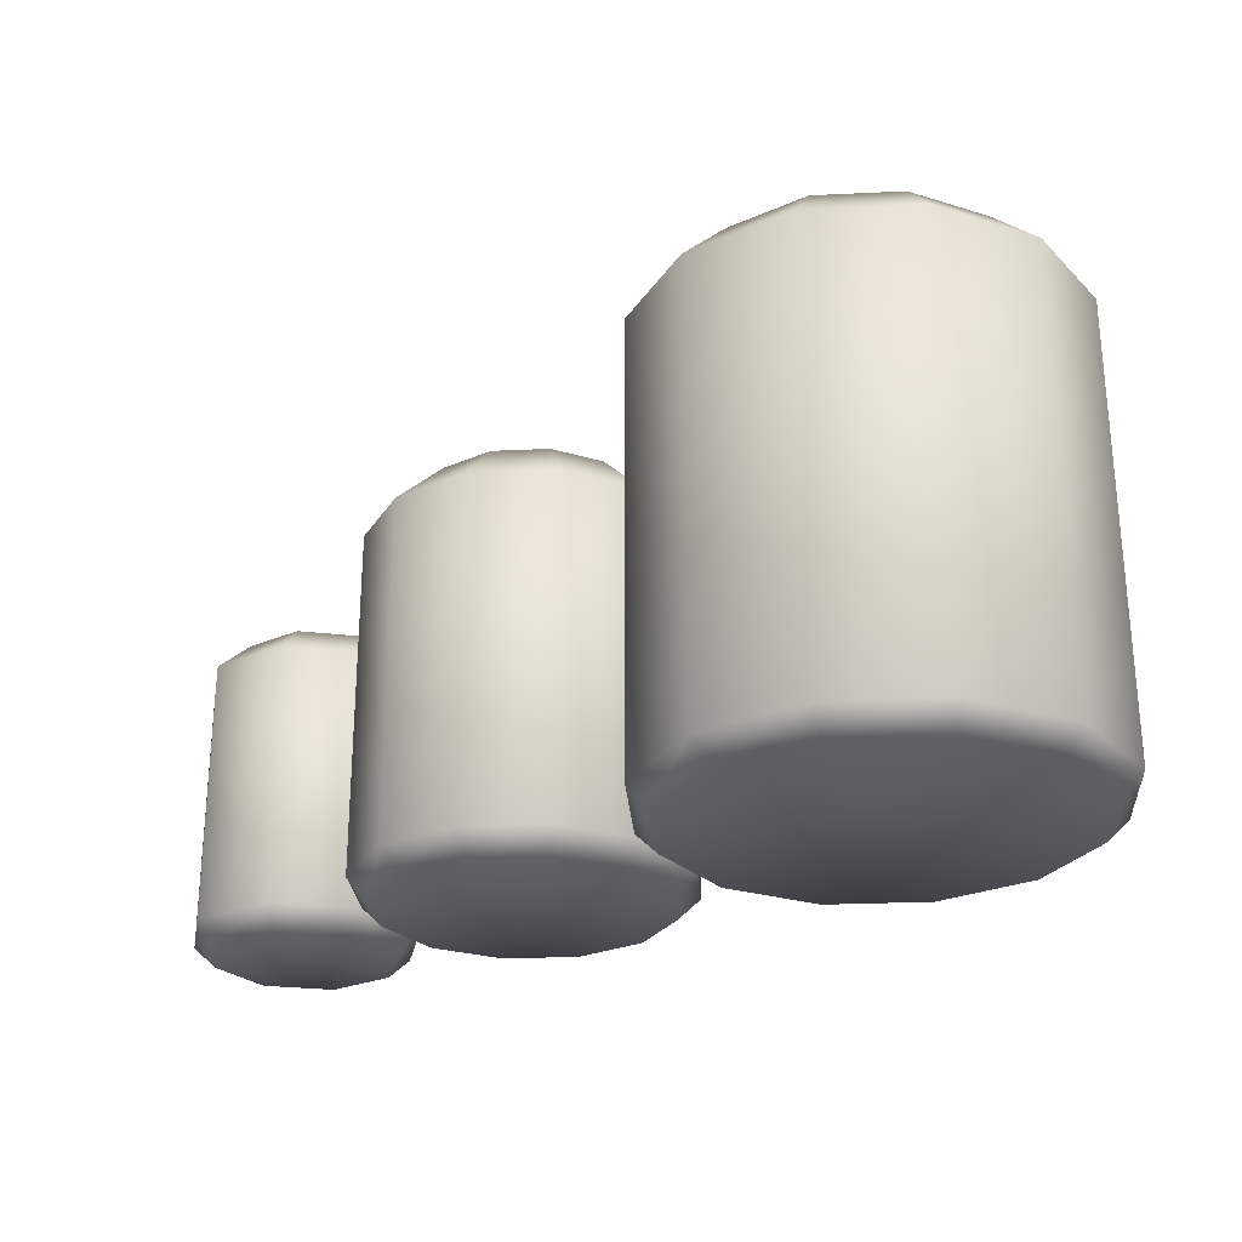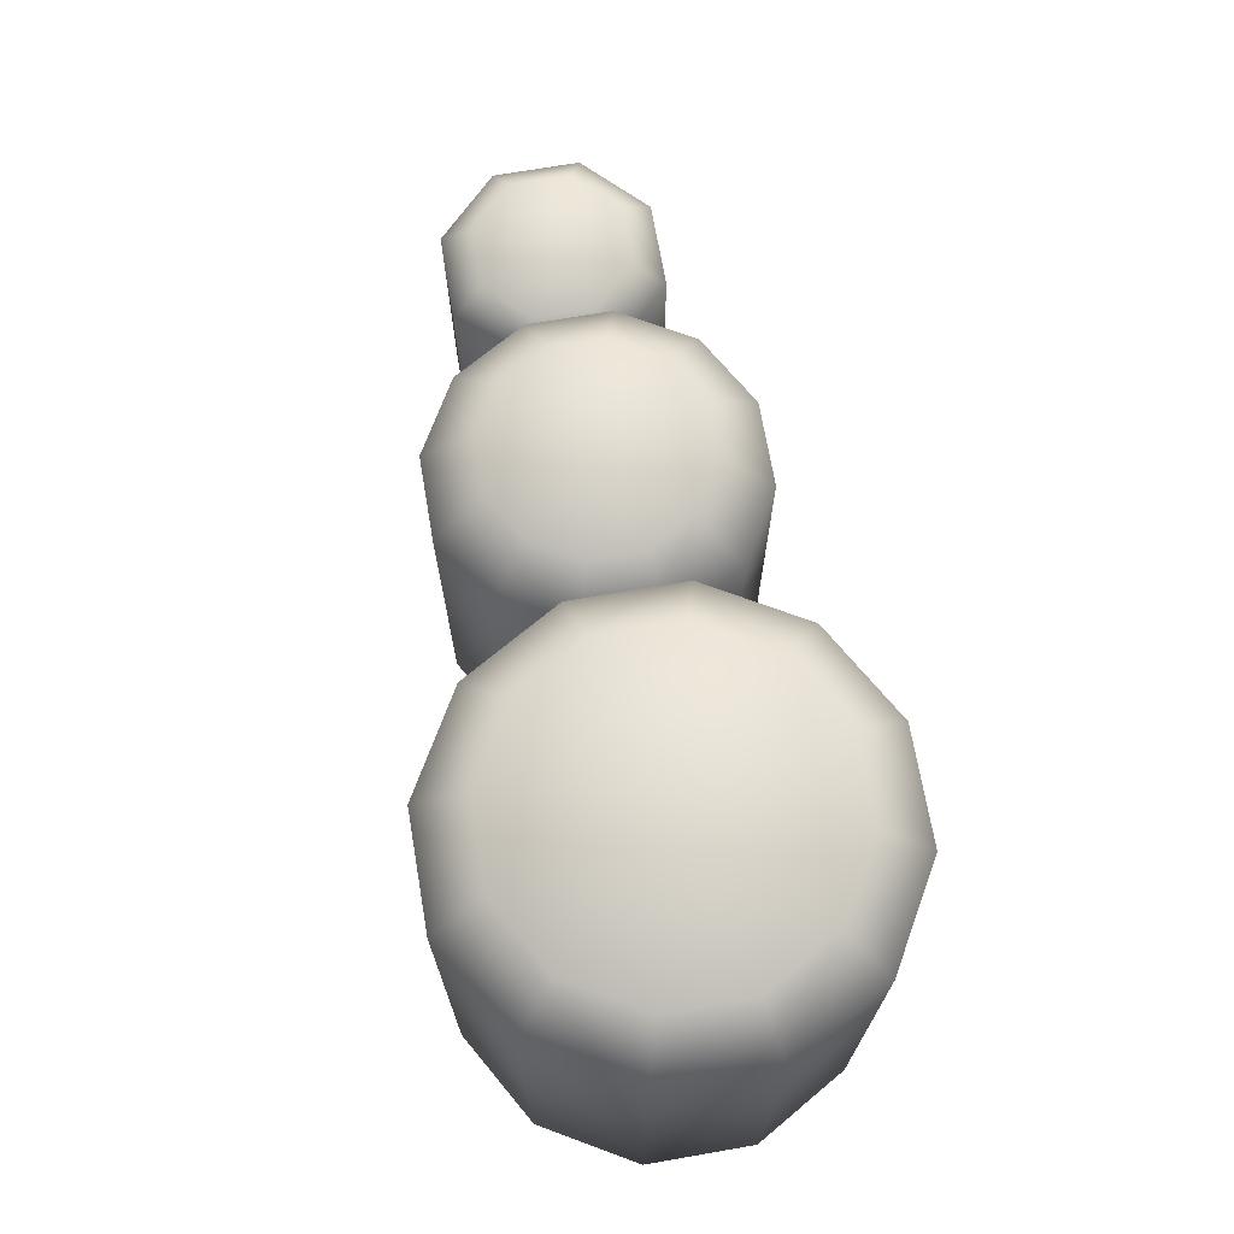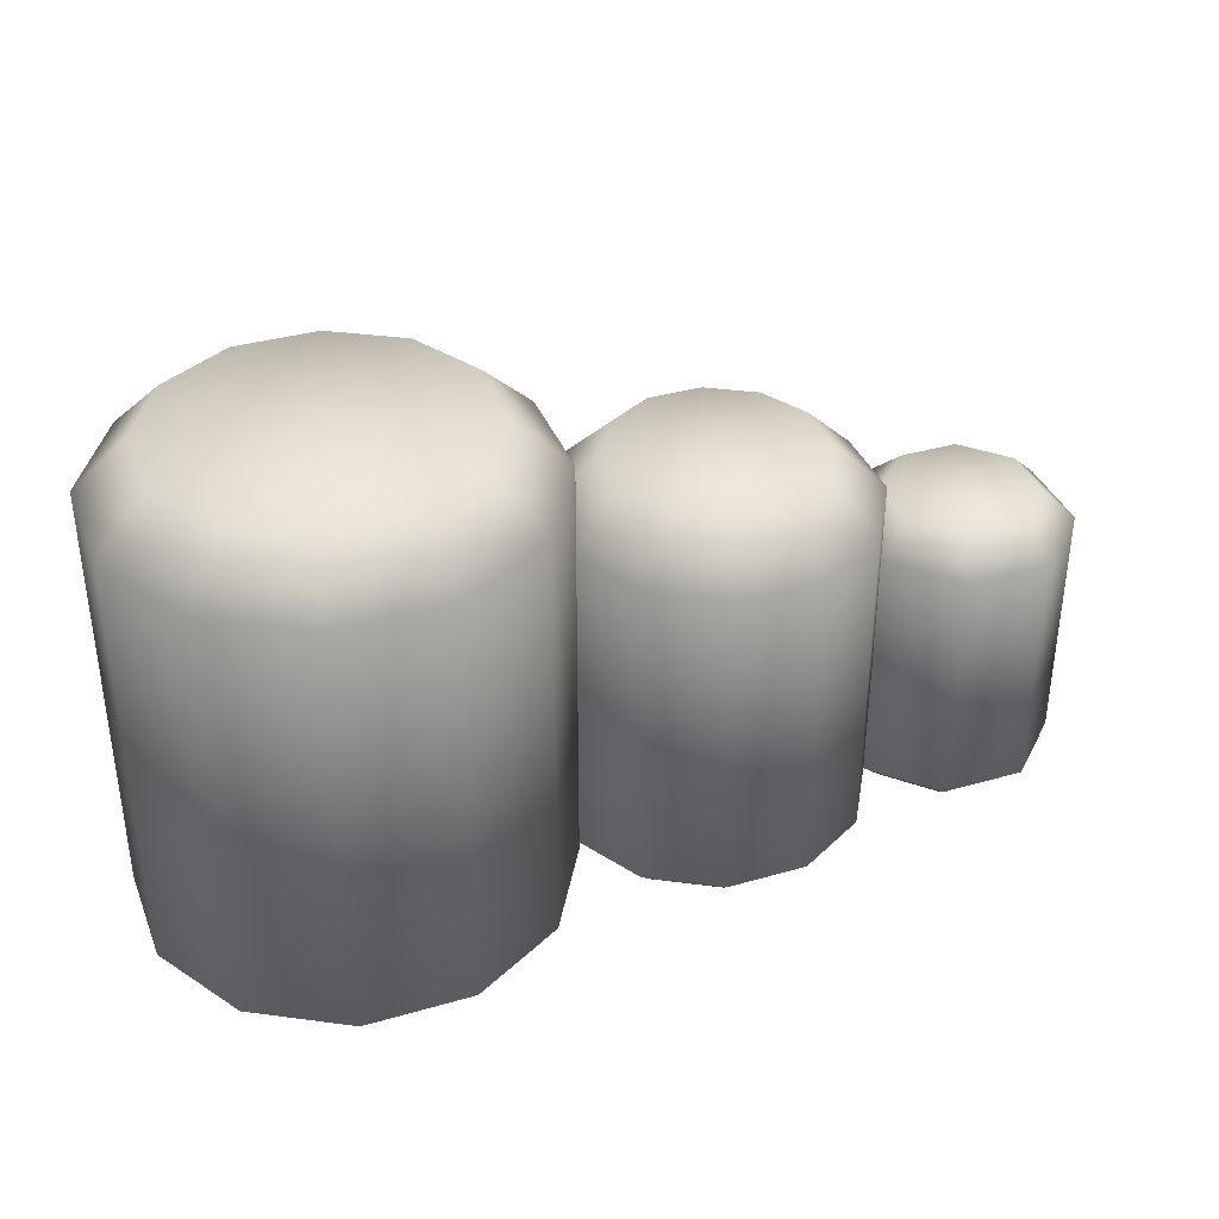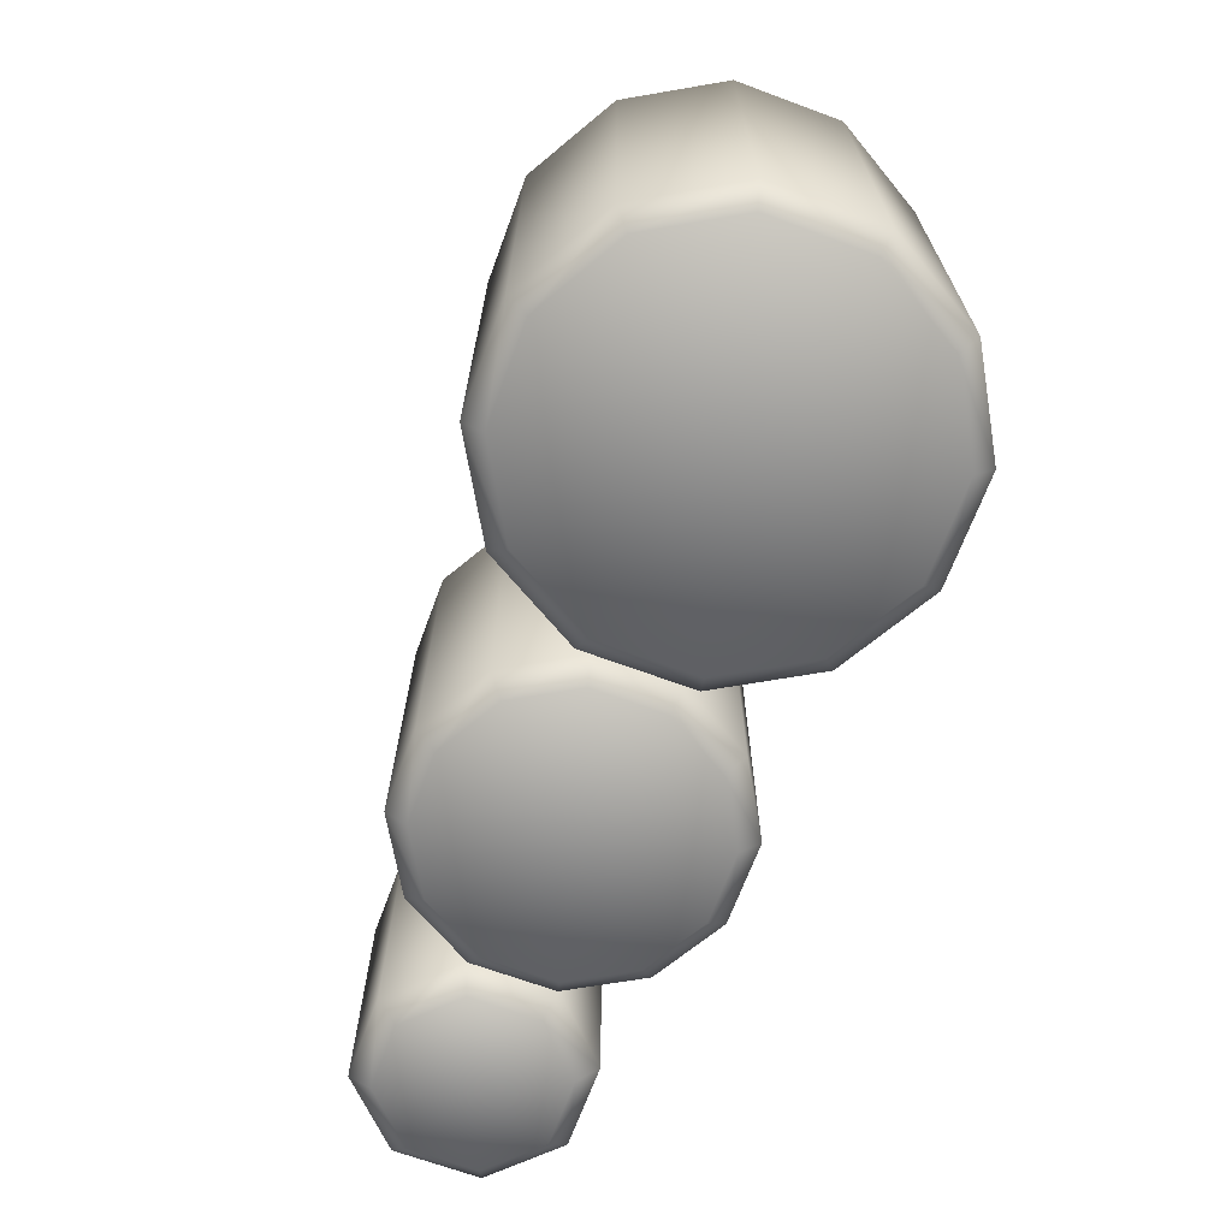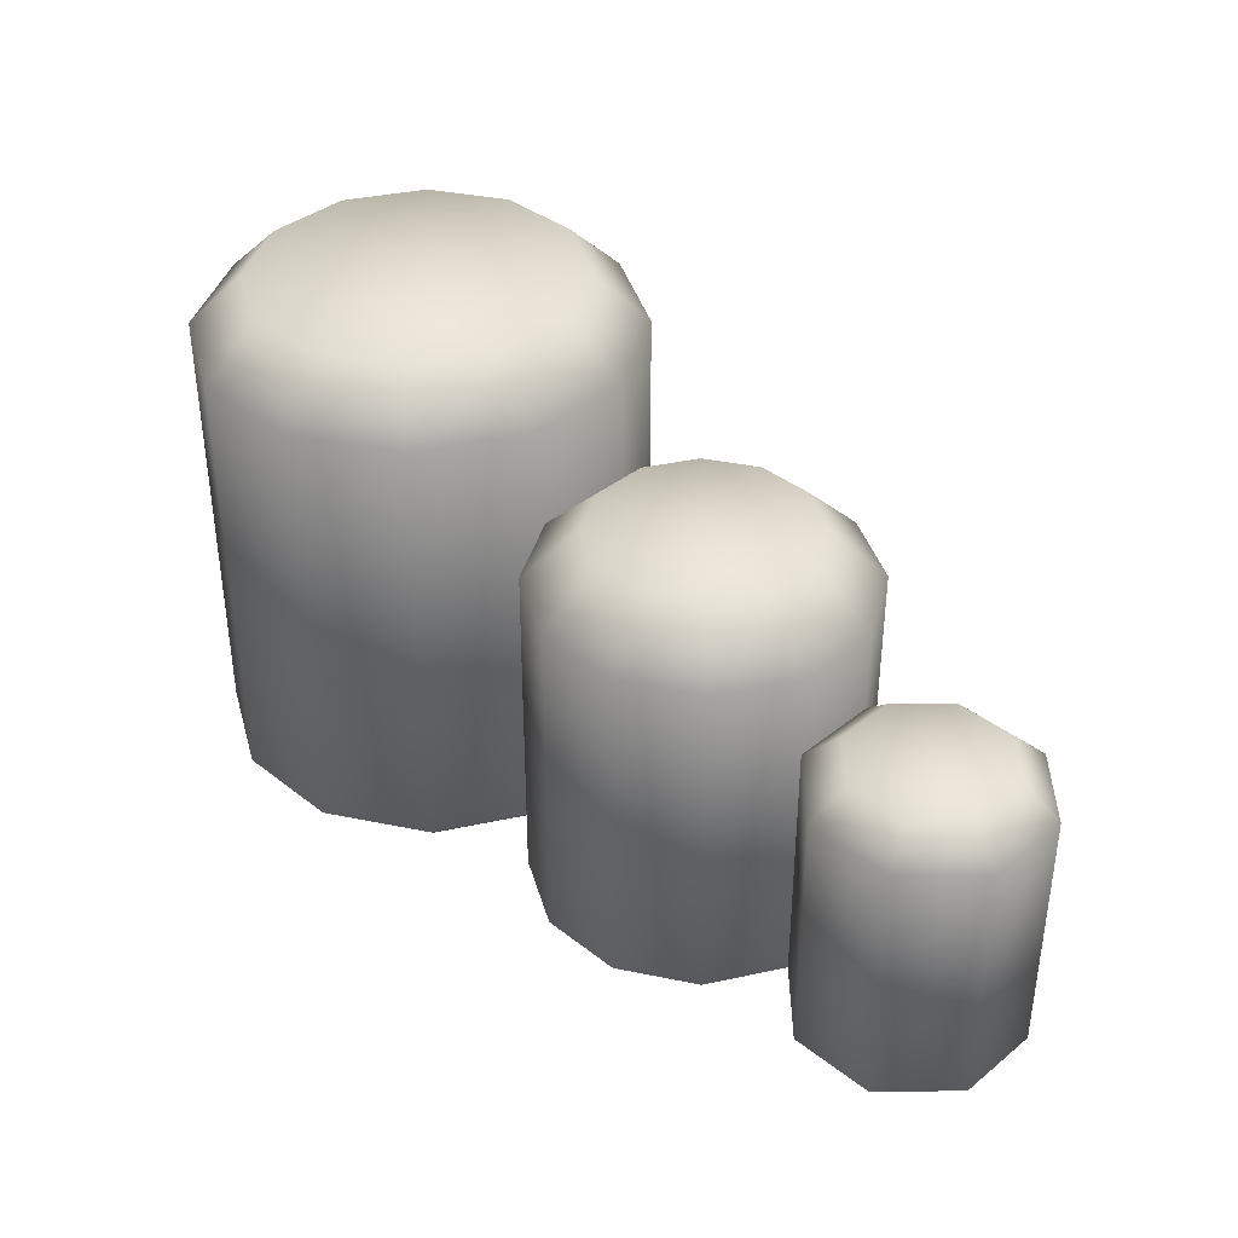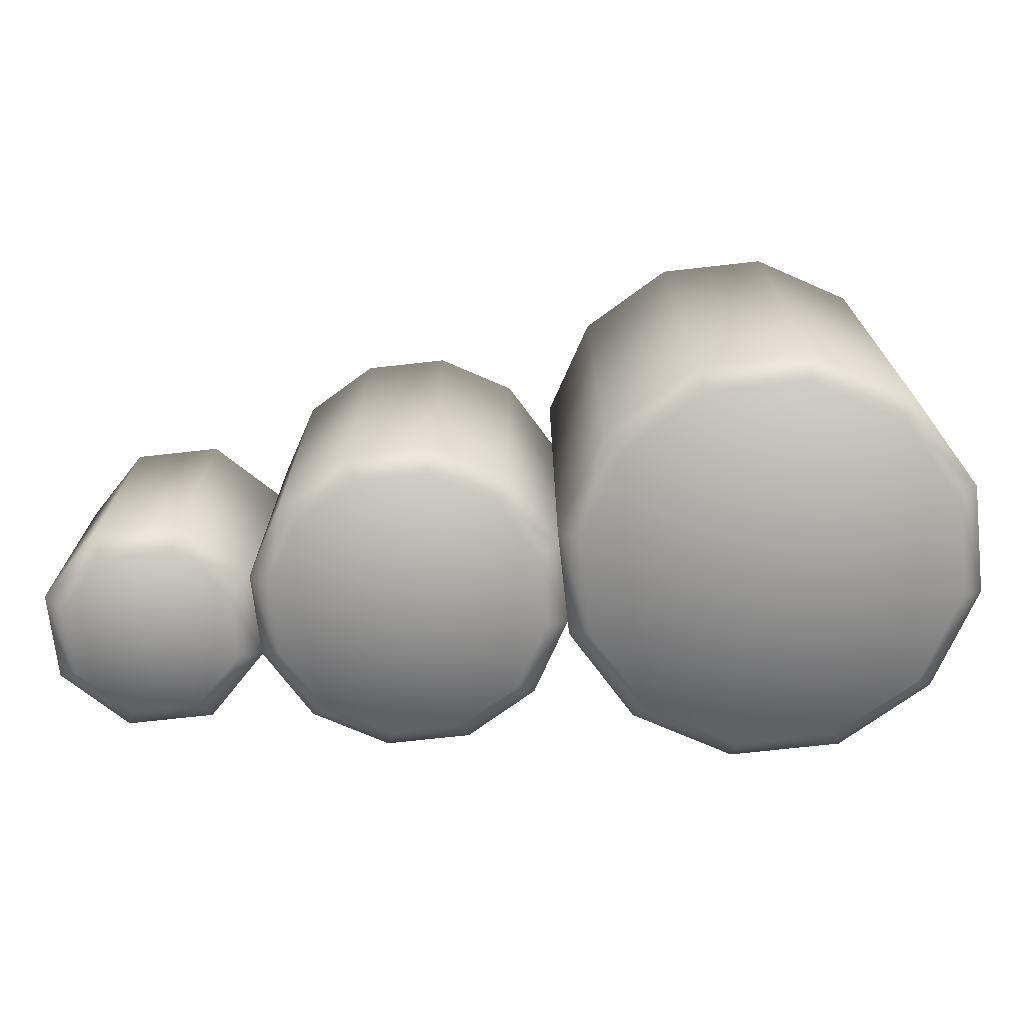
<metadata>
{"format":"obj","ext":"obj","renderer":"f3d","projection":"perspective","resolution":1024,"background":"white","views":[{"elev":-26.2,"azim":-145.7,"up":"+Y"},{"elev":70.3,"azim":-99.8,"up":"+Y"},{"elev":36.9,"azim":-20.3,"up":"+Y"},{"elev":-67.9,"azim":-110.3,"up":"+Y"},{"elev":38.2,"azim":44.6,"up":"+Y"},{"elev":-71.4,"azim":-173.6,"up":"+Y"}]}
</metadata>
<code>
o stepping_stumps_B
v 1.1e-05 0 -0
v 1.1e-05 0.4 0
v 0.1098 0.35 -0.1098
v 0.15 0.35 -0.04019
v 0.15 0.35 0.04019
v 0.1098 0.35 0.1098
v 0.0402 0.35 0.15
v -0.04018 0.35 0.15
v -0.1098 0.35 0.1098
v -0.15 0.35 0.04019
v -0.15 0.35 -0.04019
v -0.1098 0.35 -0.1098
v -0.04018 0.35 -0.15
v 0.0402 0.35 -0.15
v 0.07322 0.4 -0.07321
v 0.1 0.4 -0.02679
v 0.1 0.4 0.02679
v 0.07322 0.4 0.07321
v 0.02681 0.4 0.1
v -0.02678 0.4 0.1
v -0.07319 0.4 0.07321
v -0.09999 0.4 0.02679
v -0.09999 0.4 -0.02679
v -0.07319 0.4 -0.07321
v -0.02678 0.4 -0.1
v 0.02681 0.4 -0.1
v 0.09518 0 -0.09517
v 0.1098 0.02 -0.1098
v 0.15 0.02 -0.04019
v 0.13 0 -0.03483
v 0.15 0.02 0.04019
v 0.13 -0 0.03483
v 0.1098 0.02 0.1098
v 0.09518 -0 0.09517
v 0.0402 0.02 0.15
v 0.03485 -0 0.13
v -0.04018 0.02 0.15
v -0.03482 -0 0.13
v -0.1098 0.02 0.1098
v -0.09516 -0 0.09517
v -0.15 0.02 0.04019
v -0.13 -0 0.03483
v -0.15 0.02 -0.04019
v -0.13 0 -0.03483
v -0.1098 0.02 -0.1098
v -0.09516 0 -0.09517
v -0.04018 0.02 -0.15
v -0.03482 0 -0.13
v 0.0402 0.02 -0.15
v 0.03485 0 -0.13
v -0.35 0 -0
v -0.35 0.5 0
v -0.2036 0.45 -0.1464
v -0.15 0.45 -0.05359
v -0.15 0.45 0.05359
v -0.2036 0.45 0.1464
v -0.2964 0.45 0.2
v -0.4036 0.45 0.2
v -0.4964 0.45 0.1464
v -0.55 0.45 0.05359
v -0.55 0.45 -0.05359
v -0.4964 0.45 -0.1464
v -0.4036 0.45 -0.2
v -0.2964 0.45 -0.2
v -0.2402 0.5 -0.1098
v -0.2 0.5 -0.04019
v -0.2 0.5 0.04019
v -0.2402 0.5 0.1098
v -0.3098 0.5 0.15
v -0.3902 0.5 0.15
v -0.4598 0.5 0.1098
v -0.5 0.5 0.04019
v -0.5 0.5 -0.04019
v -0.4598 0.5 -0.1098
v -0.3902 0.5 -0.15
v -0.3098 0.5 -0.15
v -0.2182 0 -0.1318
v -0.2036 0.02 -0.1464
v -0.15 0.02 -0.05359
v -0.17 0 -0.04823
v -0.15 0.02 0.05359
v -0.17 -0 0.04823
v -0.2036 0.02 0.1464
v -0.2182 -0 0.1318
v -0.2964 0.02 0.2
v -0.3018 -0 0.18
v -0.4036 0.02 0.2
v -0.3982 -0 0.18
v -0.4964 0.02 0.1464
v -0.4818 -0 0.1318
v -0.55 0.02 0.05359
v -0.53 -0 0.04823
v -0.55 0.02 -0.05359
v -0.53 0 -0.04823
v -0.4964 0.02 -0.1464
v -0.4818 0 -0.1318
v -0.4036 0.02 -0.2
v -0.3982 0 -0.18
v -0.2964 0.02 -0.2
v -0.3018 0 -0.18
v 0.25 -0 -0
v 0.25 0.3 0
v 0.2914 0.27 -0.1
v 0.279 0.3 -0.07
v 0.32 0.3 -0.02899
v 0.35 0.27 -0.04142
v 0.32 0.3 0.02899
v 0.35 0.27 0.04142
v 0.279 0.3 0.07
v 0.2914 0.27 0.1
v 0.221 0.3 0.07
v 0.2086 0.27 0.1
v 0.18 0.3 0.02899
v 0.15 0.27 0.04142
v 0.18 0.3 -0.02899
v 0.15 0.27 -0.04142
v 0.221 0.3 -0.07
v 0.2086 0.27 -0.1
v 0.2831 0 -0.08
v 0.2914 0.02 -0.1
v 0.35 0.02 -0.04142
v 0.33 -0 -0.03314
v 0.35 0.02 0.04142
v 0.33 -0 0.03314
v 0.2914 0.02 0.1
v 0.2831 -0 0.08
v 0.2086 0.02 0.1
v 0.2169 -0 0.08
v 0.15 0.02 0.04142
v 0.17 -0 0.03314
v 0.15 0.02 -0.04142
v 0.17 -0 -0.03314
v 0.2086 0.02 -0.1
v 0.2169 0 -0.08
f 1 50 27
f 1 34 36
f 1 36 38
f 1 38 40
f 1 40 42
f 1 42 44
f 1 44 46
f 1 46 48
f 1 48 50
f 1 30 32
f 1 32 34
f 49 14 3 28
f 29 4 5 31
f 31 5 6 33
f 33 6 7 35
f 35 7 8 37
f 37 8 9 39
f 39 9 10 41
f 41 10 11 43
f 43 11 12 45
f 45 12 13 47
f 47 13 14 49
f 28 3 4 29
f 4 3 15 16
f 5 4 16 17
f 6 5 17 18
f 7 6 18 19
f 8 7 19 20
f 9 8 20 21
f 10 9 21 22
f 11 10 22 23
f 12 11 23 24
f 13 12 24 25
f 14 13 25 26
f 3 14 26 15
f 2 16 15
f 2 17 16
f 2 18 17
f 2 19 18
f 2 20 19
f 2 21 20
f 2 22 21
f 2 23 22
f 2 24 23
f 2 25 24
f 2 26 25
f 2 15 26
f 28 29 30 27
f 29 31 32 30
f 31 33 34 32
f 33 35 36 34
f 35 37 38 36
f 37 39 40 38
f 39 41 42 40
f 41 43 44 42
f 43 45 46 44
f 45 47 48 46
f 47 49 50 48
f 49 28 27 50
f 1 27 30
f 51 100 77
f 51 84 86
f 51 86 88
f 51 88 90
f 51 90 92
f 51 92 94
f 51 94 96
f 51 96 98
f 51 98 100
f 51 80 82
f 51 82 84
f 99 64 53 78
f 79 54 55 81
f 81 55 56 83
f 83 56 57 85
f 85 57 58 87
f 87 58 59 89
f 89 59 60 91
f 91 60 61 93
f 93 61 62 95
f 95 62 63 97
f 97 63 64 99
f 78 53 54 79
f 54 53 65 66
f 55 54 66 67
f 56 55 67 68
f 57 56 68 69
f 58 57 69 70
f 59 58 70 71
f 60 59 71 72
f 61 60 72 73
f 62 61 73 74
f 63 62 74 75
f 64 63 75 76
f 53 64 76 65
f 52 66 65
f 52 67 66
f 52 68 67
f 52 69 68
f 52 70 69
f 52 71 70
f 52 72 71
f 52 73 72
f 52 74 73
f 52 75 74
f 52 76 75
f 52 65 76
f 78 79 80 77
f 79 81 82 80
f 81 83 84 82
f 83 85 86 84
f 85 87 88 86
f 87 89 90 88
f 89 91 92 90
f 91 93 94 92
f 93 95 96 94
f 95 97 98 96
f 97 99 100 98
f 99 78 77 100
f 51 77 80
f 102 107 105
f 102 111 109
f 102 113 111
f 102 115 113
f 102 117 115
f 102 104 117
f 102 109 107
f 133 118 103 120
f 123 108 110 125
f 125 110 112 127
f 127 112 114 129
f 129 114 116 131
f 131 116 118 133
f 121 106 108 123
f 101 122 124
f 101 124 126
f 101 126 128
f 101 128 130
f 101 130 132
f 101 132 134
f 101 134 119
f 101 119 122
f 106 103 104 105
f 108 106 105 107
f 110 108 107 109
f 112 110 109 111
f 114 112 111 113
f 116 114 113 115
f 118 116 115 117
f 103 118 117 104
f 102 105 104
f 120 121 122 119
f 121 123 124 122
f 123 125 126 124
f 125 127 128 126
f 127 129 130 128
f 129 131 132 130
f 131 133 134 132
f 133 120 119 134
f 120 103 106 121

</code>
